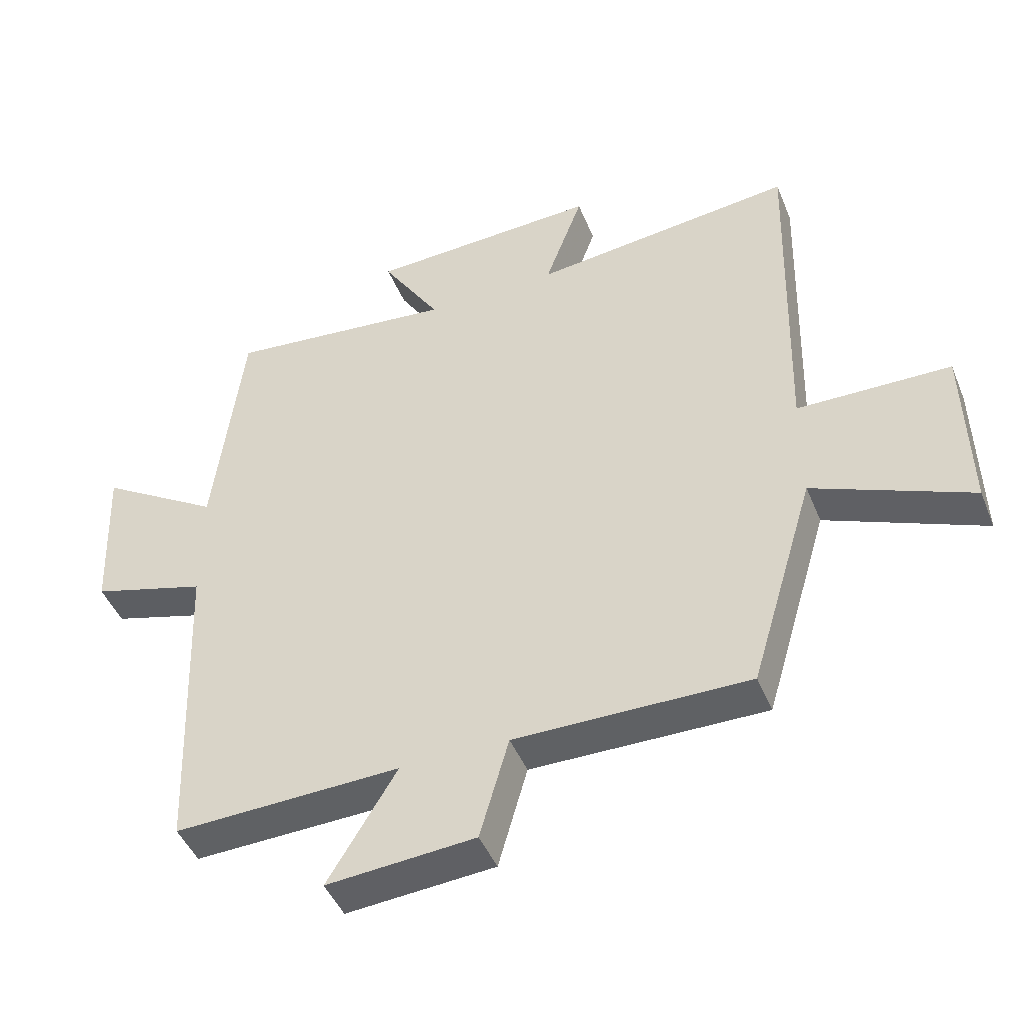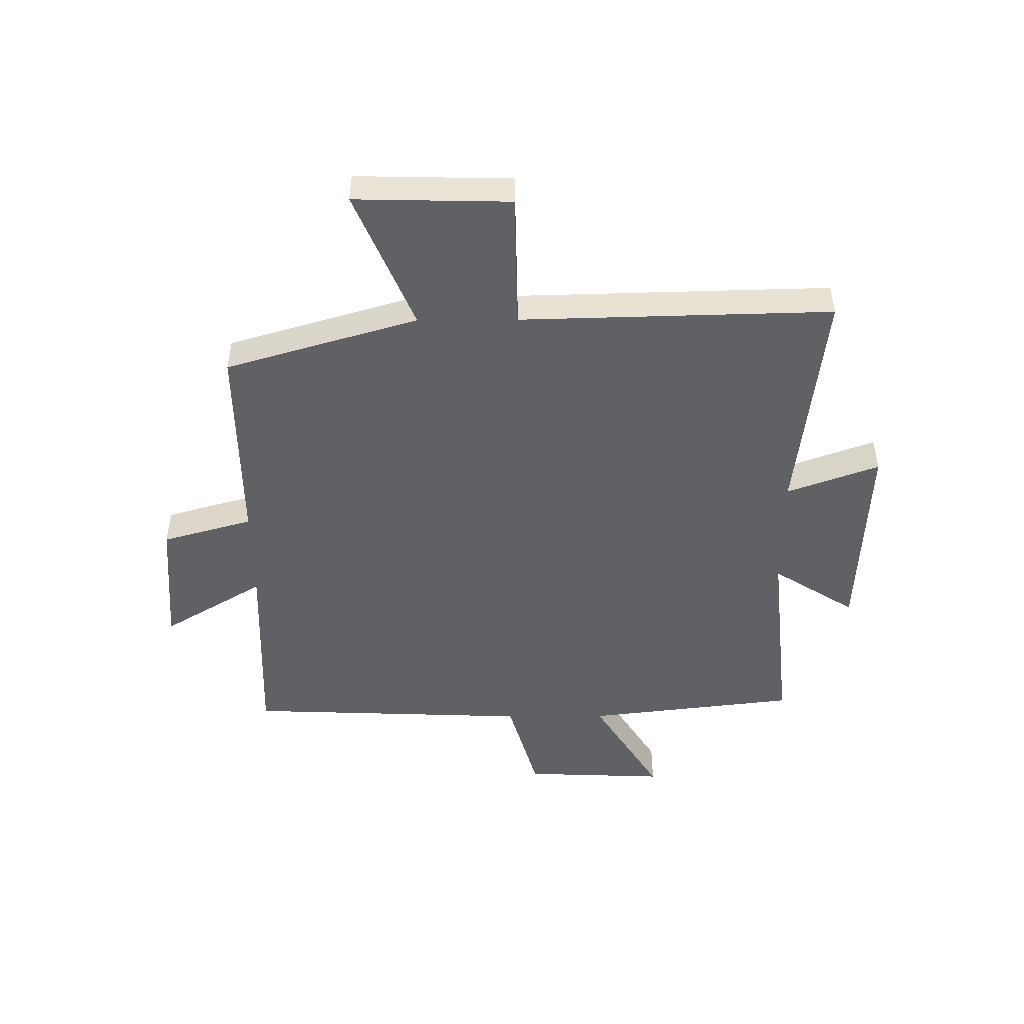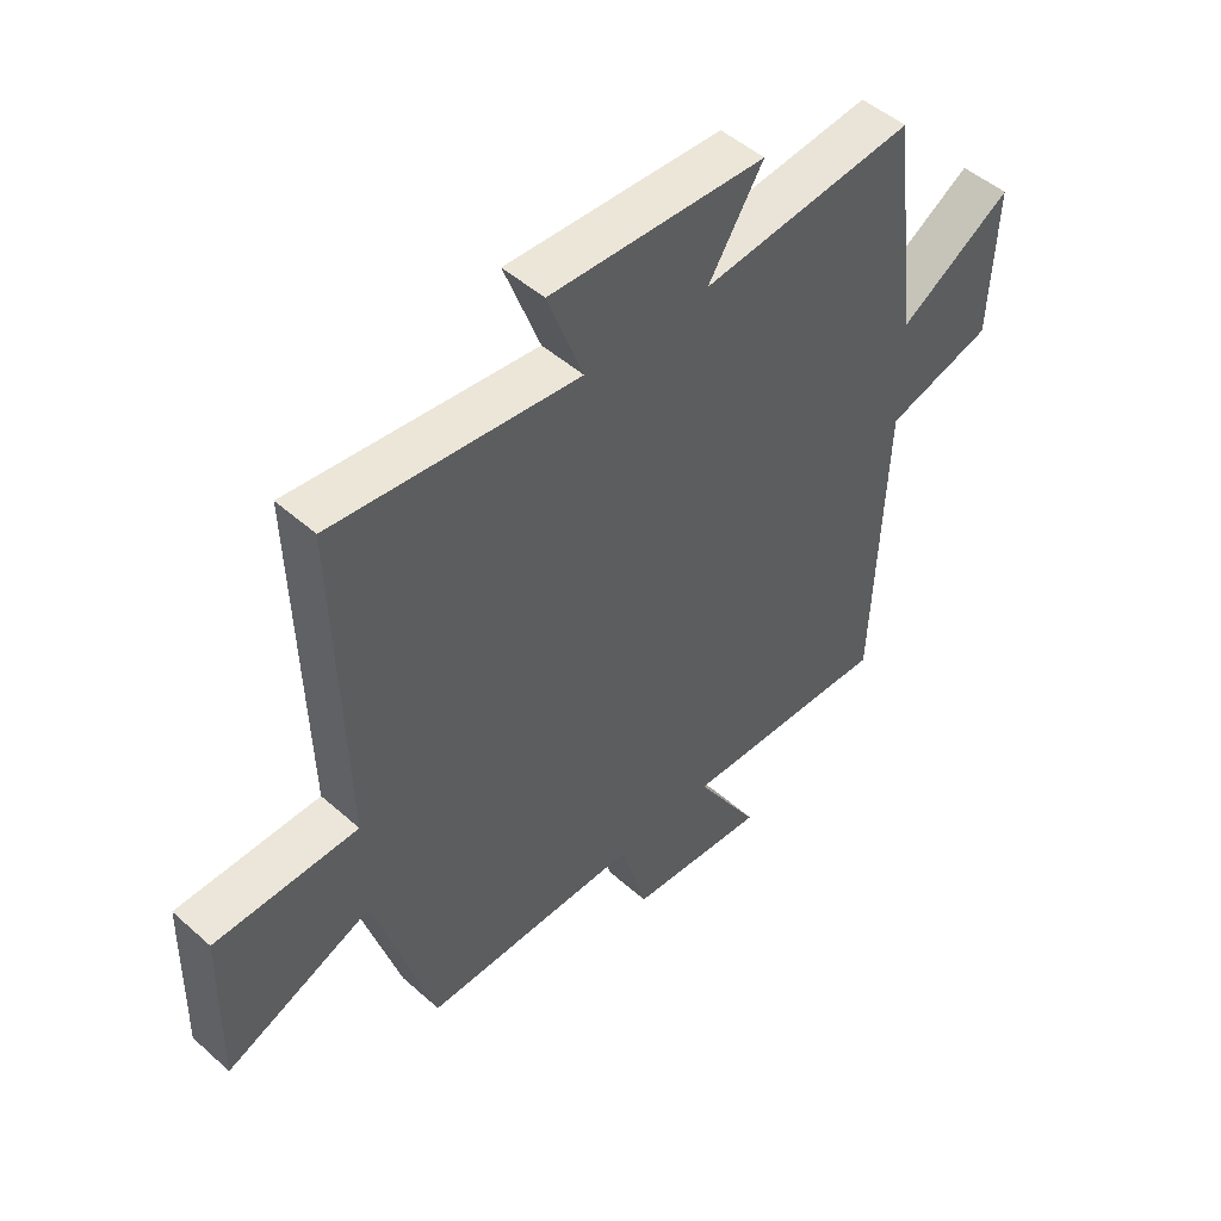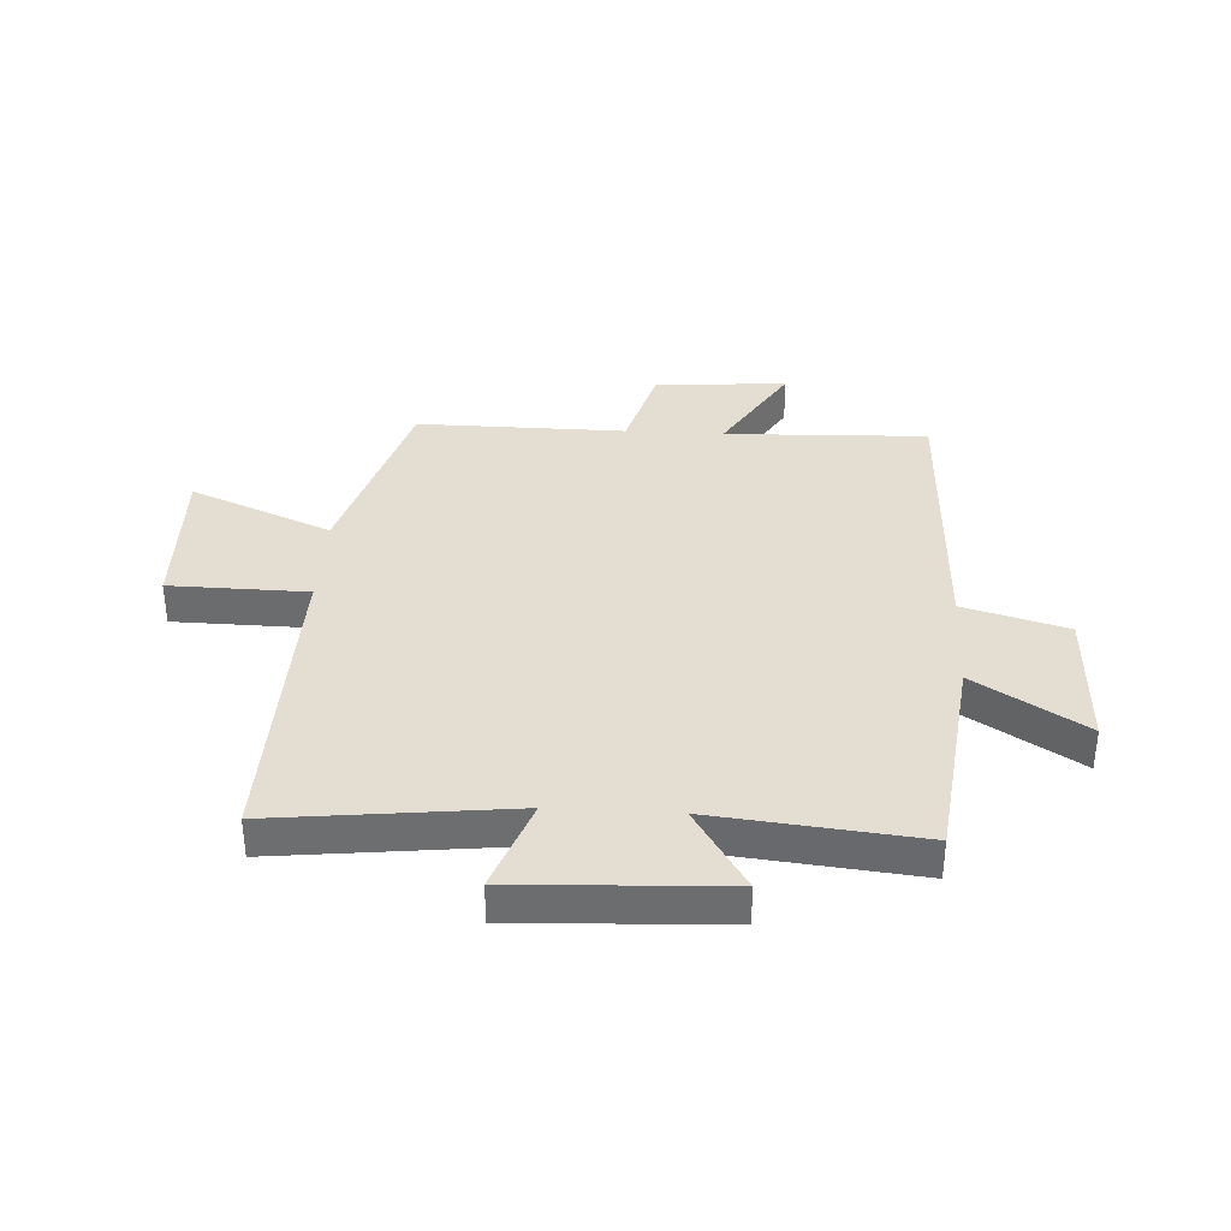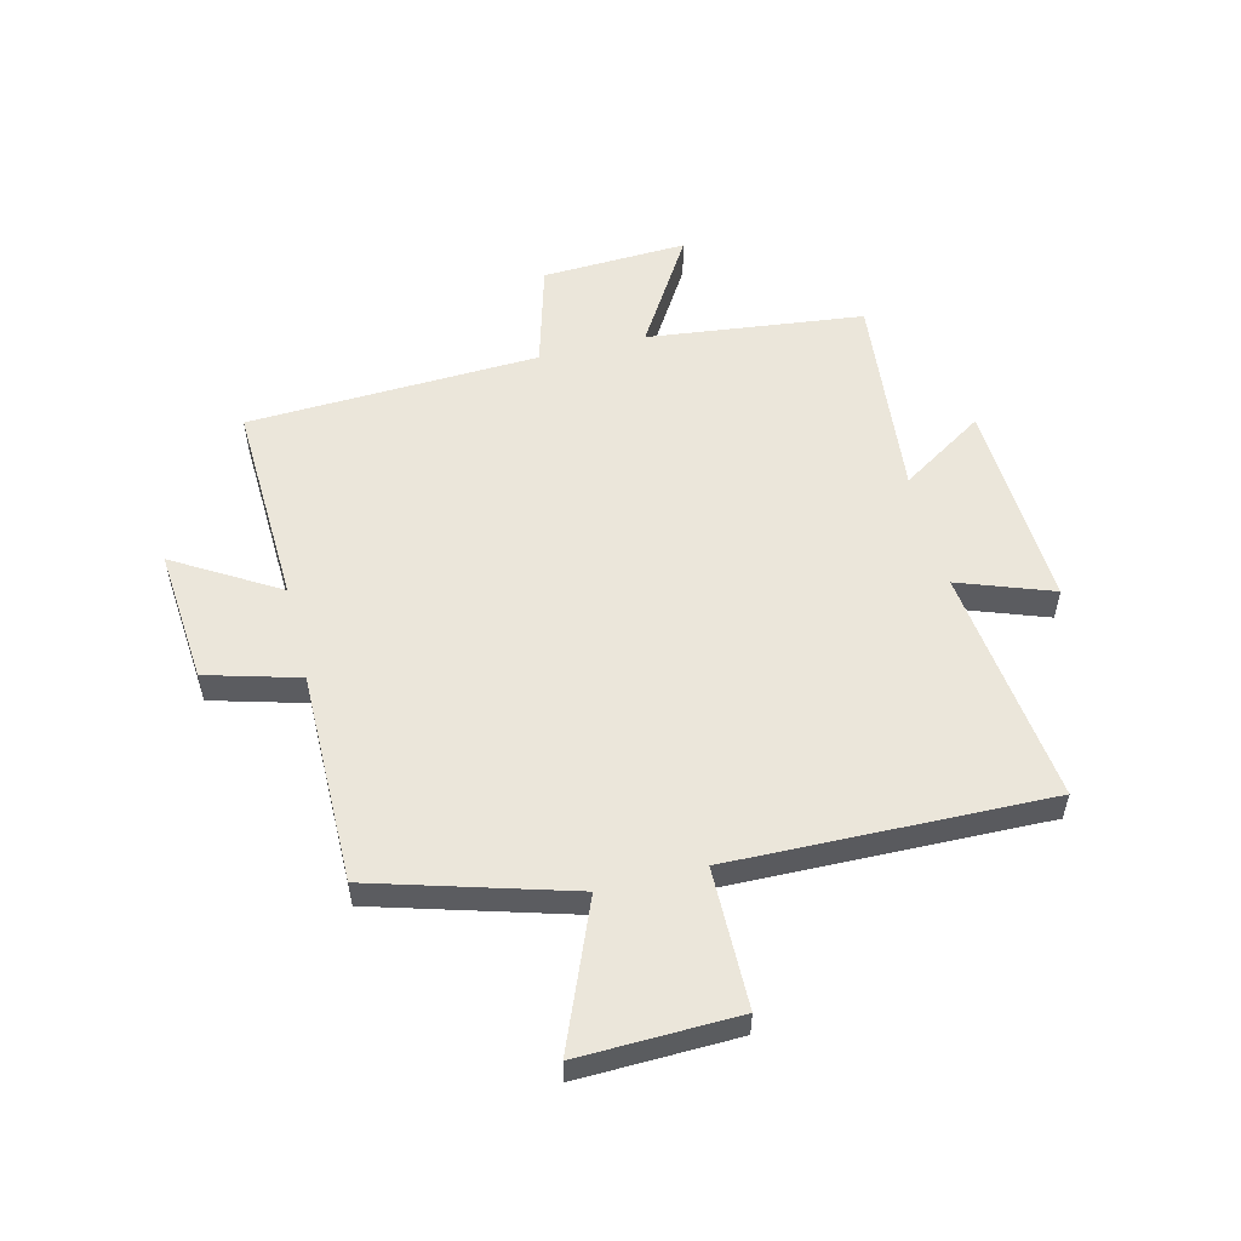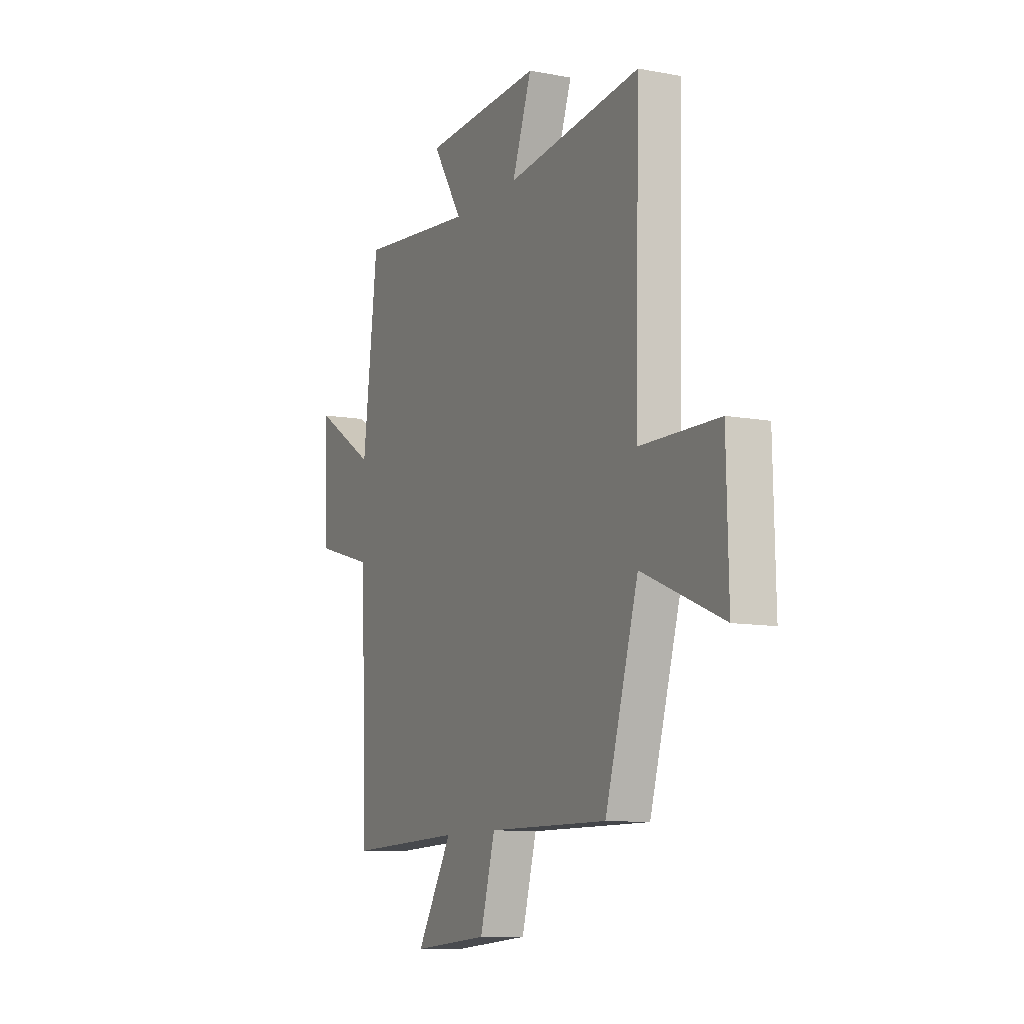
<metadata>
{"format":"obj","ext":"obj","renderer":"f3d","projection":"perspective","resolution":1024,"background":"white","views":[{"elev":-45.5,"azim":-158.5,"up":"+Z"},{"elev":-48.3,"azim":-89.7,"up":"+Y"},{"elev":49.1,"azim":-45.5,"up":"+Z"},{"elev":36.0,"azim":3.2,"up":"+Y"},{"elev":54.8,"azim":-104.2,"up":"+Y"},{"elev":-10.2,"azim":-115.5,"up":"+Z"}]}
</metadata>
<code>
v 0.455 0.07 0.537
v 0.5 0.07 0.168
v 0.688 0.07 0.285
v 0.678 0.07 0.037
v 0.5 0.07 -0.014
v 0.481 0.07 -0.512
v 0.13 0.07 -0.5
v 0.237 0.07 -0.676
v 0.007 0.07 -0.658
v -0.038 0.07 -0.5
v -0.4 0.07 -0.503
v -0.5 0.07 -0.168
v -0.744 0.07 -0.27
v -0.738 0.07 0
v -0.5 0.07 0.004
v -0.514 0.07 0.546
v -0.107 0.07 0.5
v -0.166 0.07 0.66
v 0.192 0.07 0.644
v 0.101 0.07 0.5
v 0.455 0 0.537
v 0.5 0 0.168
v 0.688 0 0.285
v 0.678 0 0.037
v 0.5 0 -0.014
v 0.481 0 -0.512
v 0.13 0 -0.5
v 0.237 0 -0.676
v 0.007 0 -0.658
v -0.038 0 -0.5
v -0.4 0 -0.503
v -0.5 0 -0.168
v -0.744 0 -0.27
v -0.738 0 0
v -0.5 0 0.004
v -0.514 0 0.546
v -0.107 0 0.5
v -0.166 0 0.66
v 0.192 0 0.644
v 0.101 0 0.5
f 17 18 19 20
f 15 16 17
f 15 17 20
f 12 13 14 15
f 10 11 12 15
f 10 15 20 1
f 7 8 9 10
f 5 6 7
f 5 7 10 1
f 2 3 4 5
f 1 2 5
f 40 39 38 37
f 37 36 35
f 40 37 35
f 35 34 33 32
f 35 32 31 30
f 21 40 35 30
f 30 29 28 27
f 27 26 25
f 21 30 27 25
f 25 24 23 22
f 25 22 21
f 1 21 22 2
f 2 22 23 3
f 3 23 24 4
f 4 24 25 5
f 5 25 26 6
f 6 26 27 7
f 7 27 28 8
f 8 28 29 9
f 9 29 30 10
f 10 30 31 11
f 11 31 32 12
f 12 32 33 13
f 13 33 34 14
f 14 34 35 15
f 15 35 36 16
f 16 36 37 17
f 17 37 38 18
f 18 38 39 19
f 19 39 40 20
f 20 40 21 1

</code>
